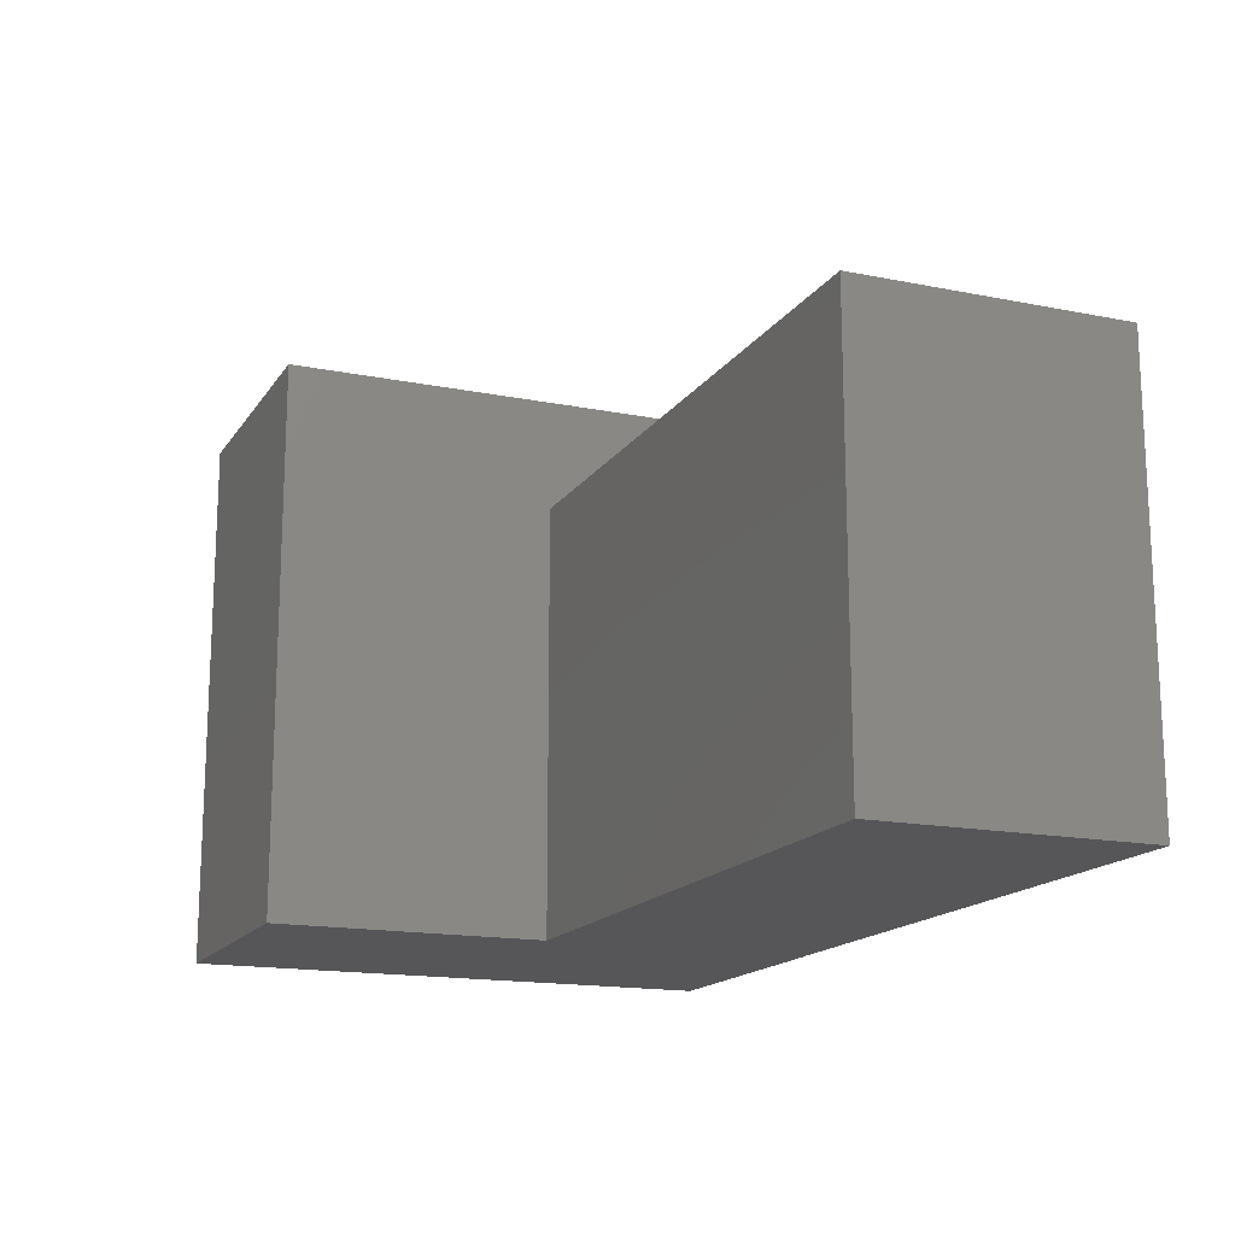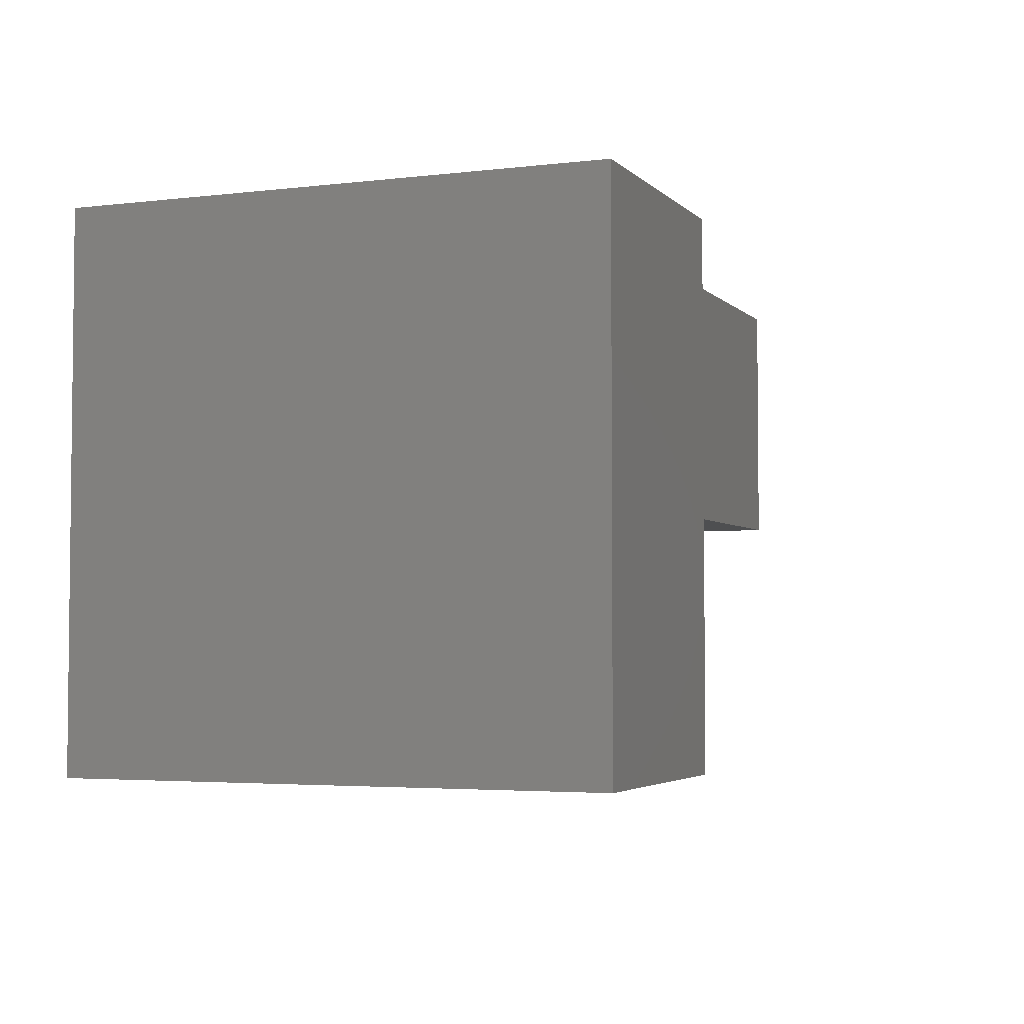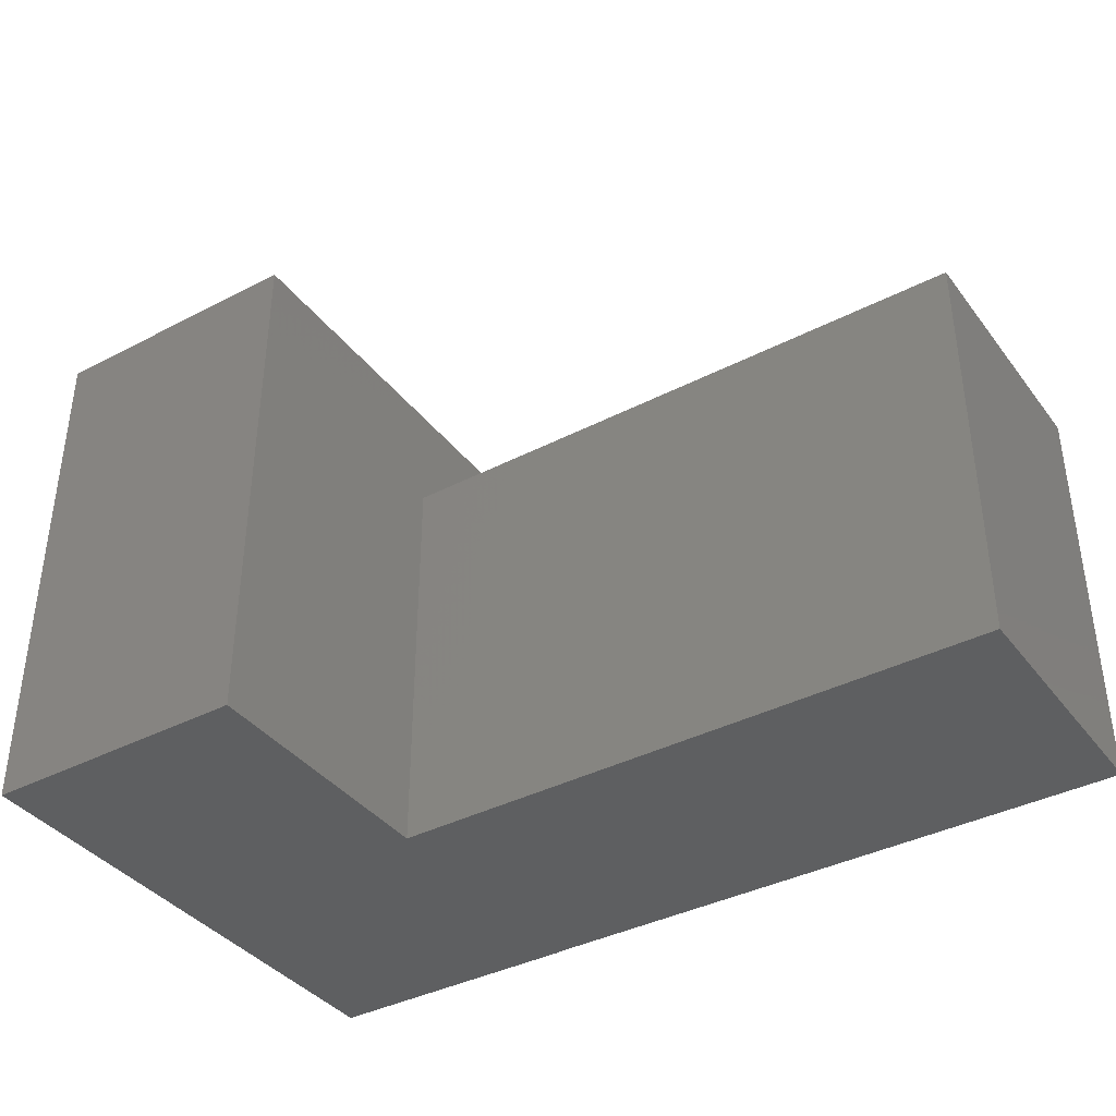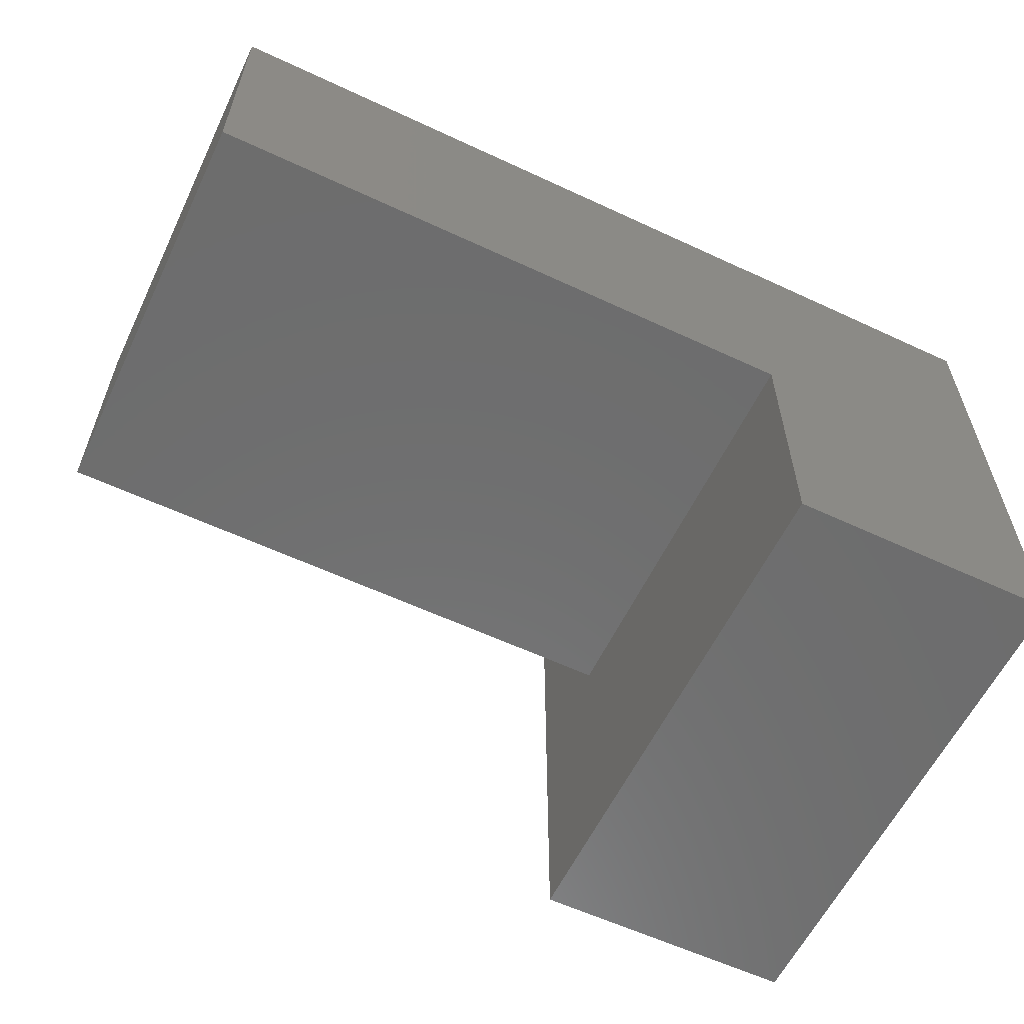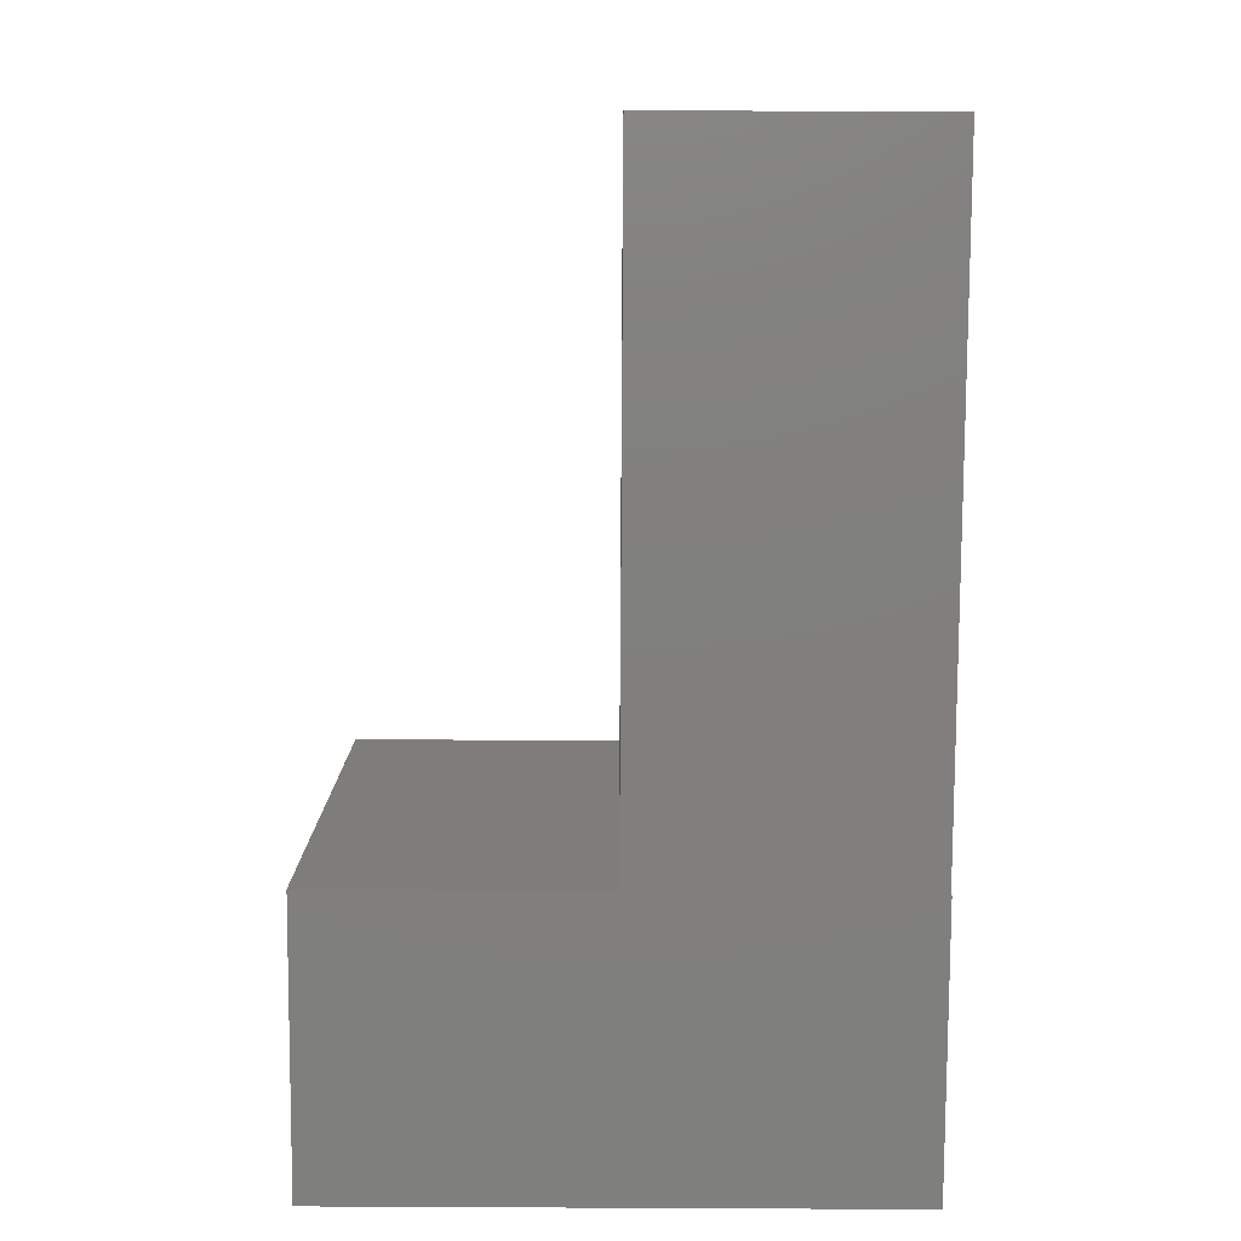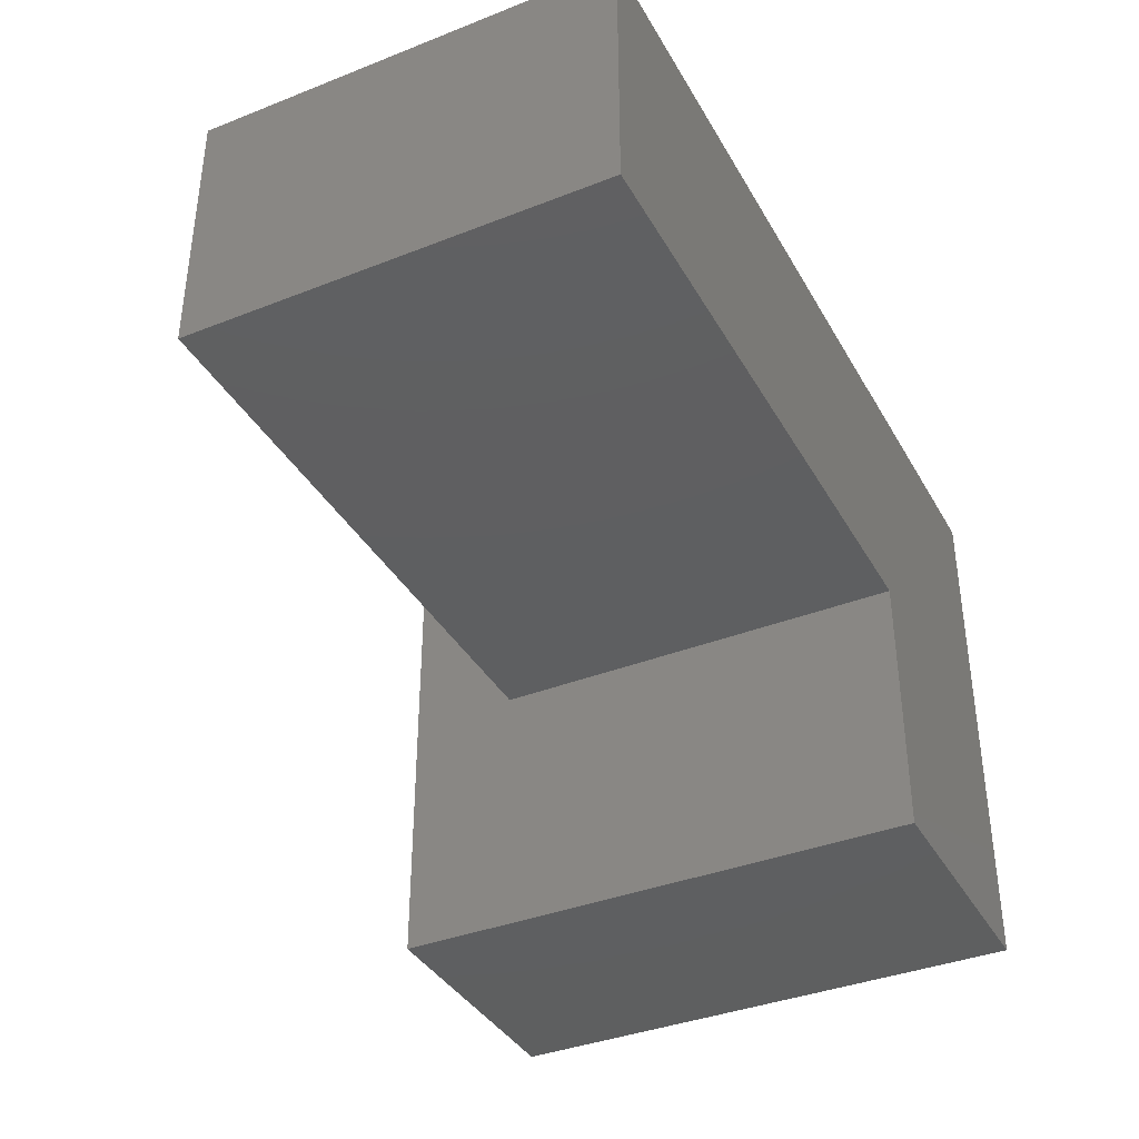
<metadata>
{"format":"stl","ext":"stl","renderer":"f3d","projection":"perspective","resolution":1024,"background":"white","views":[{"elev":-16.1,"azim":67.5,"up":"+Z"},{"elev":-3.7,"azim":-68.2,"up":"+Y"},{"elev":-38.4,"azim":33.1,"up":"+Z"},{"elev":-59.5,"azim":154.4,"up":"+Y"},{"elev":-79.7,"azim":89.7,"up":"+Z"},{"elev":-37.8,"azim":116.6,"up":"+Y"}]}
</metadata>
<code>
# stl→obj: 19 verts, 34 faces
v 0.2289 0.2266 0.0129
v 0.2289 0 0
v 0.2289 0.2266 0
v 0.2289 0.2266 0.3594
v 0.2289 0.2289 0.3594
v 0.2289 0.2289 0.4531
v 0.2289 0 0.4531
v 0 0.4531 0.4531
v 0.2289 0.4531 0.4531
v 0.2289 0.4531 0.3594
v 0.2289 0.4525 0
v 0.2266 0.4531 0
v 0 0.4531 0
v 0 0 0
v 0.75 0.4525 0
v 0.75 0.2266 0
v 0 0 0.4531
v 0.75 0.2266 0.3594
v 0.75 0.4525 0.3594
f 1 2 3
f 4 5 6
f 4 6 7
f 4 7 2
f 4 2 1
f 8 9 10
f 8 10 11
f 8 11 12
f 8 12 13
f 3 2 14
f 3 14 13
f 3 13 12
f 3 12 11
f 3 11 15
f 3 15 16
f 14 2 17
f 17 2 7
f 13 14 8
f 8 14 17
f 5 10 6
f 6 10 9
f 18 4 16
f 16 4 1
f 16 1 3
f 19 15 10
f 10 15 11
f 19 10 5
f 19 5 4
f 19 4 18
f 9 8 6
f 6 8 17
f 6 17 7
f 16 15 18
f 18 15 19

</code>
